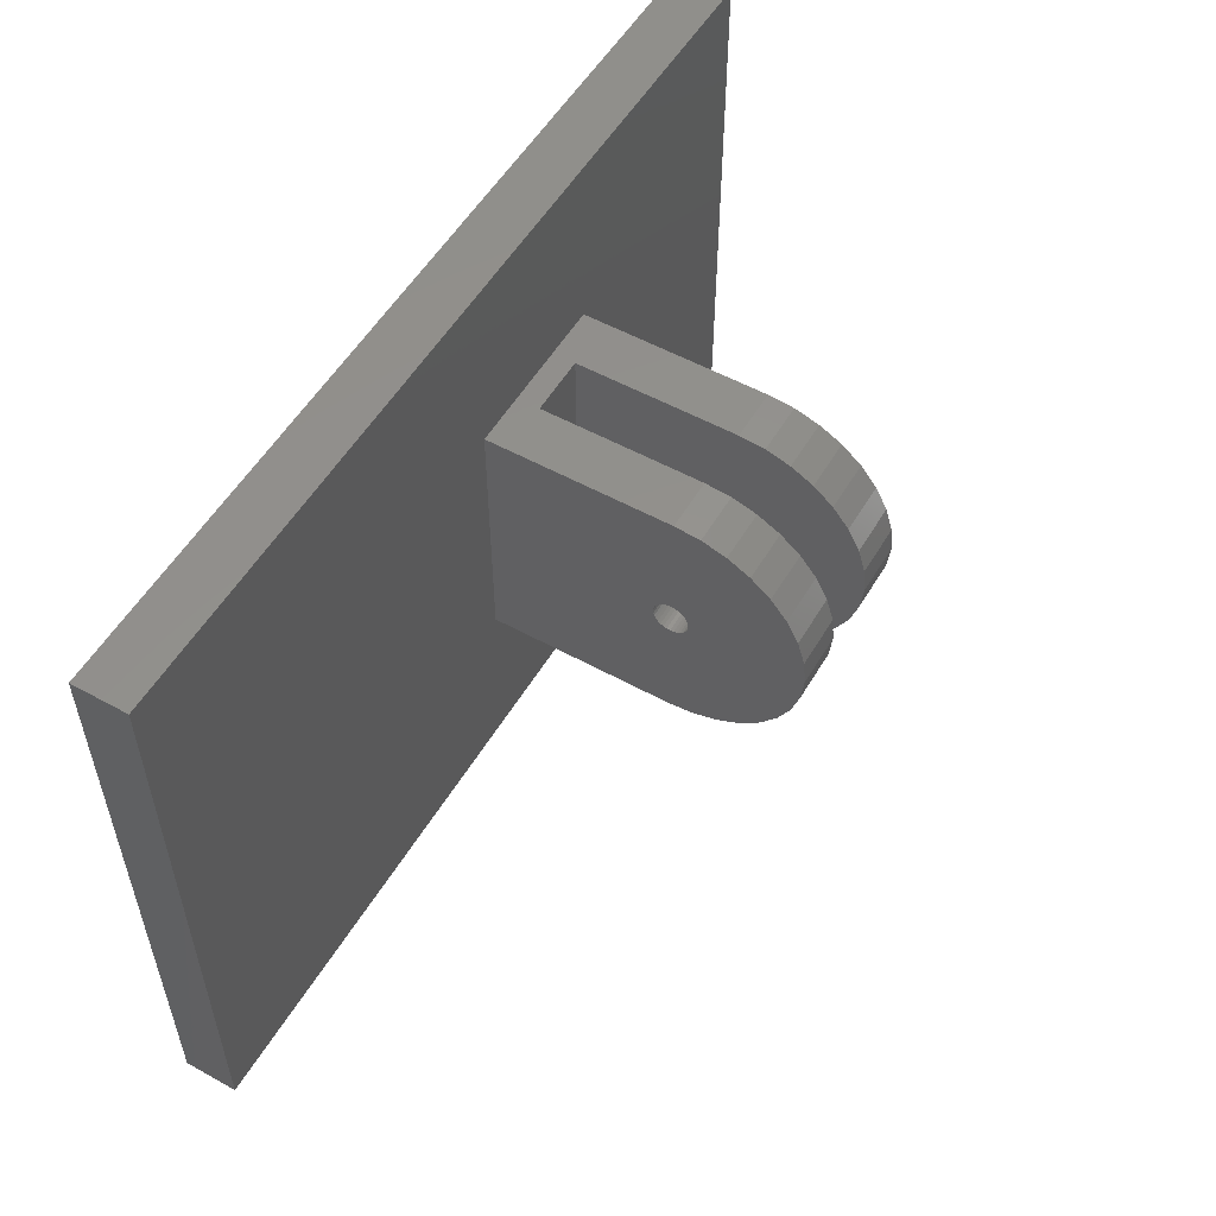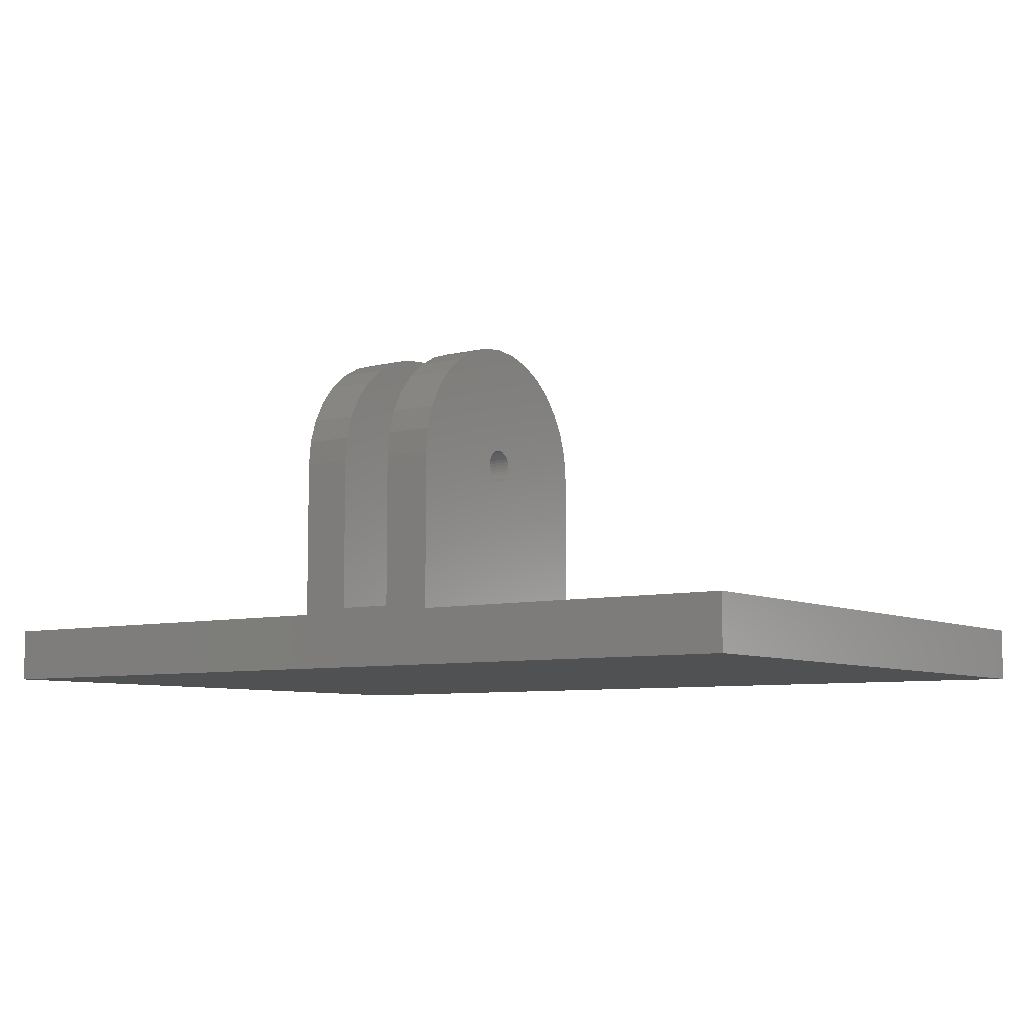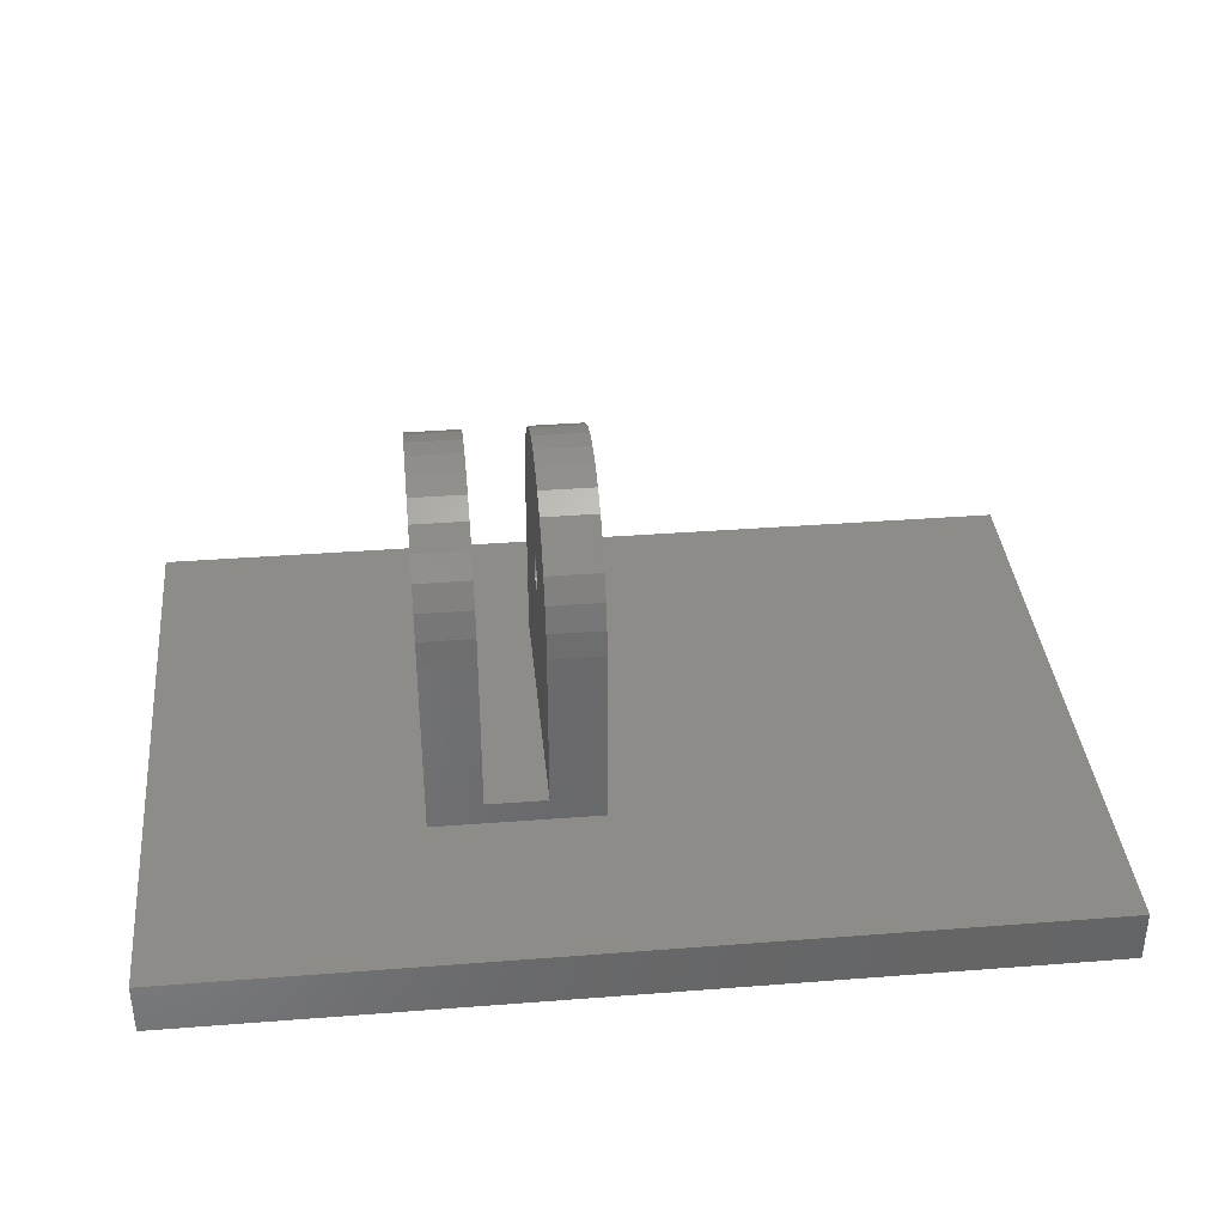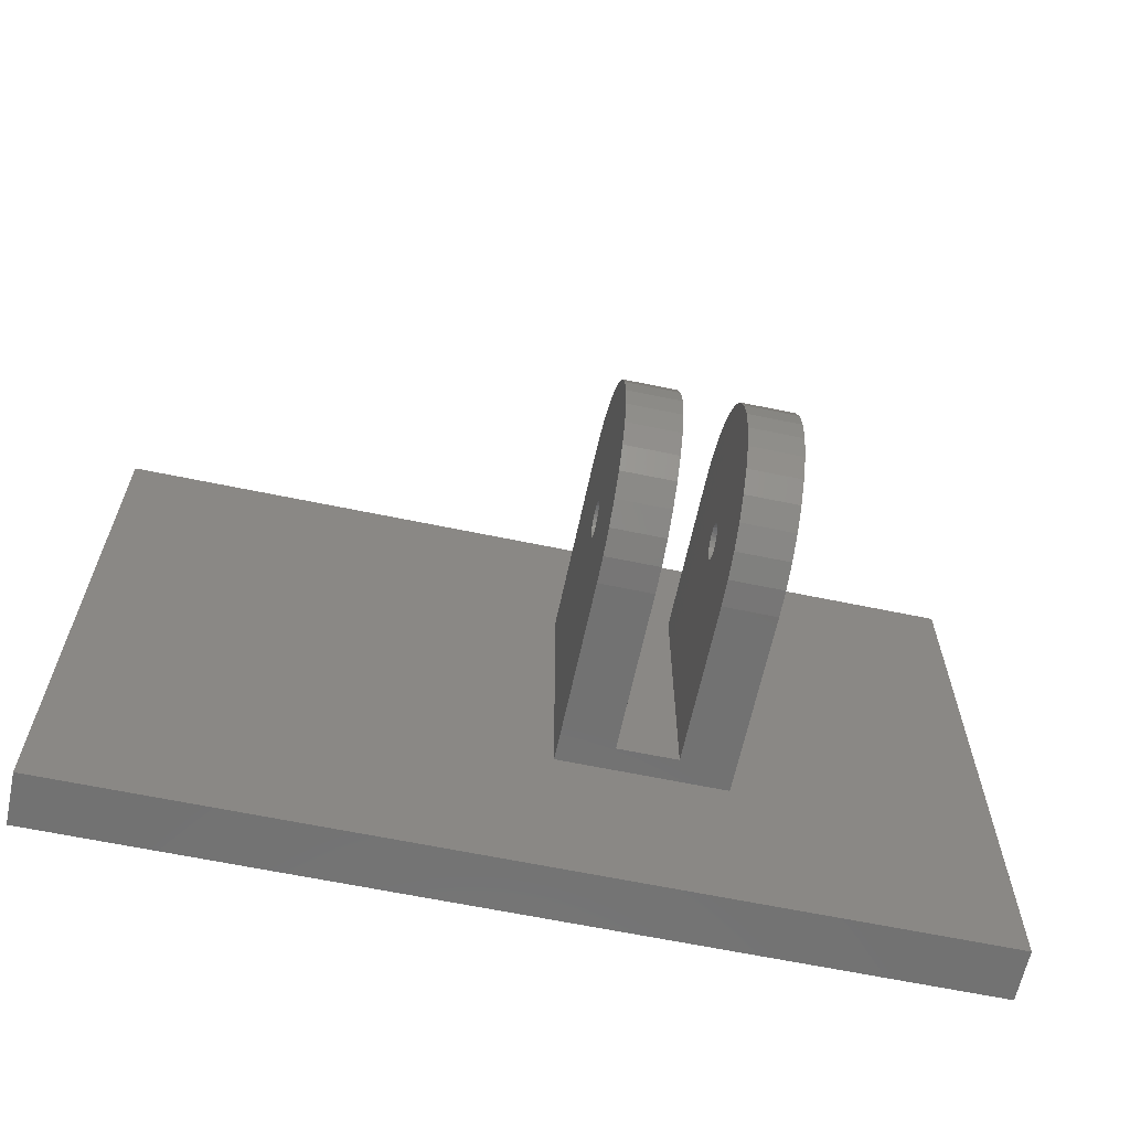
<metadata>
{"format":"stl","ext":"stl","renderer":"f3d","projection":"perspective","resolution":1024,"background":"white","views":[{"elev":54.3,"azim":120.3,"up":"+Z"},{"elev":-7.3,"azim":35.7,"up":"+Y"},{"elev":37.0,"azim":-5.7,"up":"+Y"},{"elev":-63.5,"azim":168.1,"up":"+Z"}]}
</metadata>
<code>
# stl→obj: 295 verts, 440 faces
v -14.6 -13.5 17.5
v 35.4 -13.5 17.5
v 35.4 -10.5 17.5
v -14.6 -10.5 17.5
v -14.6 -10.5 -17.5
v 35.4 -10.5 -17.5
v 35.4 -13.5 -17.5
v -14.6 -13.5 -17.5
v 8.882e-16 -10.5 7.5
v 3 -10.5 7.5
v 3 -9.2 7.5
v 3 5.63e-33 7.5
v 0 4.592e-16 7.5
v 1.256e-15 -1.776e-15 -7.5
v 3 -4.592e-16 -7.5
v 3 -9.2 -7.5
v 3 -10.5 -7.5
v -1.677e-16 -10.5 -7.5
v 2.174e-15 -8.579e-16 7.5
v 6.123e-17 -8.58e-16 1
v 3.553e-15 -0.1951 0.9808
v 3.553e-15 -0.3827 0.9239
v 3.553e-15 -0.5556 0.8315
v 3.553e-15 -0.7071 0.7071
v 3.553e-15 -0.8315 0.5556
v 3.553e-15 -0.9239 0.3827
v 3.553e-15 -0.9808 0.1951
v -3.031e-17 -10.5 -7.5
v 3.553e-15 -1 1.225e-16
v 3.553e-15 -0.9808 -0.1951
v -4.592e-16 -8.579e-16 -7.5
v 3.553e-15 -0.9239 -0.3827
v 3.553e-15 -0.8315 -0.5556
v 3.553e-15 -0.7071 -0.7071
v 3.553e-15 -0.5556 -0.8315
v 3.553e-15 -0.3827 -0.9239
v 3.553e-15 -0.1951 -0.9808
v 3.553e-15 -5.053e-16 -1
v -1.979e-16 -10.5 7.5
v 3 -1 0
v 3 -0.9808 0.1951
v 3 -0.9239 0.3827
v 3 -0.8315 0.5556
v 3 -0.7071 0.7071
v 3 -0.5556 0.8315
v 3 -0.3827 0.9239
v 3 -0.1951 0.9808
v 3 9.494e-16 1
v 3 -8.882e-16 7.5
v 3 -5.098e-20 -7.5
v 3 -0.1951 -0.9808
v 3 -0.3827 -0.9239
v 3 -0.5556 -0.8315
v 3 -0.7071 -0.7071
v 3 -0.8315 -0.5556
v 3 -0.9239 -0.3827
v 3 -0.9808 -0.1951
v 3 -8.882e-16 -1
v 3.553e-15 -1 0
v 3 1.049e-15 -1
v 0 -3.17e-15 -1
v 3.553e-15 6.123e-17 1
v 3 3.17e-15 1
v 3 -1 1.225e-16
v 3 0.1951 -0.9808
v 0 -1.838e-15 -1
v 3 -3.17e-15 -1
v 0 0.1951 -0.9808
v 3 0.3827 -0.9239
v 0 0.3827 -0.9239
v 3 0.5556 -0.8315
v 0 0.5556 -0.8315
v 3 0.7071 -0.7071
v 0 0.7071 -0.7071
v 3 0.8315 -0.5556
v 0 0.8315 -0.5556
v 3 0.9239 -0.3827
v 0 0.9239 -0.3827
v 3 0.9808 -0.1951
v 0 0.9808 -0.1951
v 3 1 -1.225e-16
v 0 1 0
v 3 0.9808 0.1951
v 3 1 0
v 0 0.9808 0.1951
v 3 0.9239 0.3827
v 0 0.9239 0.3827
v 3 0.8315 0.5556
v 0 0.8315 0.5556
v 3 0.7071 0.7071
v 0 0.7071 0.7071
v 3 0.5556 0.8315
v 0 0.5556 0.8315
v 3 0.3827 0.9239
v 0 0.3827 0.9239
v 3 0.1951 0.9808
v 0 0.1951 0.9808
v 0 3.17e-15 1
v 3 -6.472e-16 -7.5
v 0 -6.472e-16 -7.5
v 0 1.463 -7.356
v 3 1.463 -7.356
v 0 2.87 -6.929
v 3 2.87 -6.929
v 0 4.167 -6.236
v 3 4.167 -6.236
v 0 5.303 -5.303
v 3 5.303 -5.303
v 0 6.236 -4.167
v 3 6.236 -4.167
v 0 6.929 -2.87
v 3 6.929 -2.87
v 0 7.356 -1.463
v 3 7.356 -1.463
v 0 7.5 -1.745e-15
v 3 7.5 -1.745e-15
v 4.592e-16 -8.578e-16 7.5
v 2.712e-16 1.463 7.356
v 7.28e-17 2.87 6.929
v -1.284e-16 4.167 6.236
v -3.247e-16 5.303 5.303
v -5.086e-16 6.236 4.167
v -6.728e-16 6.929 2.87
v -8.112e-16 7.356 1.463
v 0 -1.715e-15 1
v -9.185e-16 7.5 8.578e-16
v -9.904e-16 7.356 -1.463
v 0 1 -1.225e-16
v -6.123e-17 -8.577e-16 -1
v -1.024e-15 6.929 -2.87
v -1.019e-15 6.236 -4.167
v -9.742e-16 5.303 -5.303
v -8.921e-16 4.167 -6.236
v -7.758e-16 2.87 -6.929
v -6.296e-16 1.463 -7.356
v -4.592e-16 9.185e-16 -7.5
v 3 7.5 0
v 0 7.5 0
v 0 7.356 1.463
v 3 7.356 1.463
v 0 6.929 2.87
v 3 6.929 2.87
v 0 6.236 4.167
v 3 6.236 4.167
v 0 5.303 5.303
v 3 5.303 5.303
v 0 4.167 6.236
v 3 4.167 6.236
v 0 2.87 6.929
v 3 2.87 6.929
v 0 1.463 7.356
v 3 1.463 7.356
v 0 6.472e-16 7.5
v 3 6.472e-16 7.5
v 3 -8.882e-16 -7.5
v 3 7.5 -9.185e-16
v 3 -8.882e-16 1
v 3 4.592e-16 7.5
v 9.4 -0.9808 -0.1951
v 6.4 -1 0
v 9.4 -1 0
v 6.4 -0.9808 -0.1951
v 9.4 -0.9239 -0.3827
v 6.4 -0.9239 -0.3827
v 9.4 -0.8315 -0.5556
v 6.4 -0.8315 -0.5556
v 9.4 -0.7071 -0.7071
v 6.4 -0.7071 -0.7071
v 9.4 -0.5556 -0.8315
v 6.4 -0.5556 -0.8315
v 9.4 -0.3827 -0.9239
v 6.4 -0.3827 -0.9239
v 9.4 -0.1951 -0.9808
v 6.4 -0.1951 -0.9808
v 9.4 1.049e-15 -1
v 6.4 -1.838e-15 -1
v 9.4 -0.1951 0.9808
v 6.4 6.123e-17 1
v 9.4 1.838e-15 1
v 6.4 -0.1951 0.9808
v 9.4 -0.3827 0.9239
v 6.4 -0.3827 0.9239
v 9.4 -0.5556 0.8315
v 6.4 -0.5556 0.8315
v 9.4 -0.7071 0.7071
v 6.4 -0.7071 0.7071
v 9.4 -0.8315 0.5556
v 6.4 -0.8315 0.5556
v 9.4 -0.9239 0.3827
v 6.4 -0.9239 0.3827
v 9.4 -0.9808 0.1951
v 6.4 -0.9808 0.1951
v 9.4 -1 1.225e-16
v 9.4 0.1951 -0.9808
v 6.4 -6.123e-17 -1
v 9.4 -1.838e-15 -1
v 6.4 0.1951 -0.9808
v 9.4 0.3827 -0.9239
v 6.4 0.3827 -0.9239
v 9.4 0.5556 -0.8315
v 6.4 0.5556 -0.8315
v 9.4 0.7071 -0.7071
v 6.4 0.7071 -0.7071
v 9.4 0.8315 -0.5556
v 6.4 0.8315 -0.5556
v 9.4 0.9239 -0.3827
v 6.4 0.9239 -0.3827
v 9.4 0.9808 -0.1951
v 6.4 0.9808 -0.1951
v 9.4 1 -1.225e-16
v 6.4 1 0
v 9.4 0.9808 0.1951
v 9.4 1 0
v 6.4 0.9808 0.1951
v 9.4 0.9239 0.3827
v 6.4 0.9239 0.3827
v 9.4 0.8315 0.5556
v 6.4 0.8315 0.5556
v 9.4 0.7071 0.7071
v 6.4 0.7071 0.7071
v 9.4 0.5556 0.8315
v 6.4 0.5556 0.8315
v 9.4 0.3827 0.9239
v 6.4 0.3827 0.9239
v 9.4 0.1951 0.9808
v 6.4 0.1951 0.9808
v 9.4 9.494e-16 1
v 6.4 1.838e-15 1
v 9.4 -6.472e-16 -7.5
v 6.4 -6.472e-16 -7.5
v 6.4 1.463 -7.356
v 9.4 1.463 -7.356
v 6.4 2.87 -6.929
v 9.4 2.87 -6.929
v 6.4 4.167 -6.236
v 9.4 4.167 -6.236
v 6.4 5.303 -5.303
v 9.4 5.303 -5.303
v 6.4 6.236 -4.167
v 9.4 6.236 -4.167
v 6.4 6.929 -2.87
v 9.4 6.929 -2.87
v 6.4 7.356 -1.463
v 9.4 7.356 -1.463
v 6.4 7.5 -1.745e-15
v 9.4 7.5 -1.745e-15
v 6.4 -9.622e-16 7.5
v 6.4 1.463 7.356
v 6.4 2.87 6.929
v 6.4 4.167 6.236
v 6.4 5.303 5.303
v 6.4 6.236 4.167
v 6.4 6.929 2.87
v 6.4 7.356 1.463
v 6.4 7.5 4.659e-16
v 6.4 1 -1.225e-16
v 6.4 -9.621e-16 -1
v 6.4 8.141e-16 -7.5
v 9.4 7.5 0
v 6.4 7.5 0
v 9.4 7.356 1.463
v 9.4 6.929 2.87
v 9.4 6.236 4.167
v 9.4 5.303 5.303
v 9.4 4.167 6.236
v 9.4 2.87 6.929
v 9.4 1.463 7.356
v 6.4 6.472e-16 7.5
v 9.4 6.472e-16 7.5
v 9.4 -8.882e-16 -7.5
v 9.4 7.5 -9.185e-16
v 9.4 -8.882e-16 1
v 9.4 4.592e-16 7.5
v 3 -12.2 7.5
v 6.4 -12.2 7.5
v 6.4 -10.5 7.5
v 6.4 -9.2 7.5
v 6.4 -9.2 -7.5
v 6.4 -10.5 -7.5
v 6.4 -12.2 -7.5
v 3 -12.2 -7.5
v 9.4 -10.5 7.5
v 9.4 5.63e-33 7.5
v 6.4 4.592e-16 7.5
v 6.4 -7.837e-16 -7.5
v 9.4 -4.592e-16 -7.5
v 9.4 -10.5 -7.5
v 6.4 1.347e-16 7.5
v 6.4 -9.624e-16 1
v 6.4 -1 1.225e-16
v 6.4 -9.623e-16 -7.5
v 6.4 -5.053e-16 -1
v 9.4 -8.882e-16 7.5
v 9.4 -5.098e-20 -7.5
v 9.4 -8.882e-16 -1
f 1 2 3
f 1 3 4
f 5 6 7
f 5 7 8
f 4 5 8
f 4 8 1
f 1 8 7
f 1 7 2
f 2 7 6
f 2 6 3
f 3 6 5
f 3 5 4
f 9 10 11
f 9 11 12
f 9 12 13
f 14 15 16
f 14 16 17
f 14 17 18
f 19 20 21
f 19 21 22
f 19 22 23
f 19 23 24
f 19 24 25
f 19 25 26
f 19 26 27
f 19 27 28
f 19 28 9
f 27 29 28
f 29 30 28
f 28 30 31
f 30 32 31
f 31 32 33
f 31 33 34
f 31 34 35
f 31 35 36
f 31 36 37
f 31 37 38
f 39 28 17
f 39 17 10
f 11 16 40
f 11 40 41
f 11 41 42
f 11 42 43
f 11 43 44
f 11 44 45
f 11 45 46
f 11 46 47
f 11 47 48
f 11 48 49
f 16 50 51
f 16 51 52
f 16 52 53
f 16 53 54
f 16 54 55
f 16 55 56
f 16 56 57
f 16 57 40
f 51 50 58
f 57 59 40
f 57 30 59
f 56 30 57
f 56 32 30
f 55 32 56
f 55 33 32
f 54 33 55
f 54 34 33
f 53 34 54
f 53 35 34
f 52 35 53
f 52 36 35
f 51 36 52
f 51 37 36
f 60 37 51
f 60 61 37
f 47 62 63
f 47 21 62
f 46 21 47
f 46 22 21
f 45 22 46
f 45 23 22
f 44 23 45
f 44 24 23
f 43 24 44
f 43 25 24
f 42 25 43
f 42 26 25
f 41 26 42
f 41 27 26
f 64 27 41
f 64 59 27
f 65 66 67
f 65 68 66
f 69 68 65
f 69 70 68
f 71 70 69
f 71 72 70
f 73 72 71
f 73 74 72
f 75 74 73
f 75 76 74
f 77 76 75
f 77 78 76
f 79 78 77
f 79 80 78
f 81 80 79
f 81 82 80
f 83 82 84
f 83 85 82
f 86 85 83
f 86 87 85
f 88 87 86
f 88 89 87
f 90 89 88
f 90 91 89
f 92 91 90
f 92 93 91
f 94 93 92
f 94 95 93
f 96 95 94
f 96 97 95
f 48 97 96
f 48 98 97
f 99 100 101
f 99 101 102
f 102 101 103
f 102 103 104
f 104 103 105
f 104 105 106
f 106 105 107
f 106 107 108
f 108 107 109
f 108 109 110
f 110 109 111
f 110 111 112
f 112 111 113
f 112 113 114
f 114 113 115
f 114 115 116
f 117 118 119
f 117 119 120
f 117 120 121
f 117 121 122
f 117 122 123
f 117 123 124
f 117 124 125
f 124 126 85
f 124 85 87
f 124 87 89
f 124 89 91
f 124 91 93
f 124 93 95
f 124 95 97
f 124 97 125
f 126 127 68
f 126 68 70
f 126 70 72
f 126 72 74
f 126 74 76
f 126 76 78
f 126 78 80
f 126 80 128
f 126 128 85
f 129 68 127
f 129 127 130
f 129 130 131
f 129 131 132
f 129 132 133
f 129 133 134
f 129 134 135
f 129 135 136
f 137 138 139
f 137 139 140
f 140 139 141
f 140 141 142
f 142 141 143
f 142 143 144
f 144 143 145
f 144 145 146
f 146 145 147
f 146 147 148
f 148 147 149
f 148 149 150
f 150 149 151
f 150 151 152
f 152 151 153
f 152 153 154
f 155 102 104
f 155 104 106
f 155 106 108
f 155 108 110
f 155 110 112
f 155 112 114
f 155 114 60
f 114 156 79
f 114 79 77
f 114 77 75
f 114 75 73
f 114 73 71
f 114 71 69
f 114 69 65
f 114 65 60
f 156 140 96
f 156 96 94
f 156 94 92
f 156 92 90
f 156 90 88
f 156 88 86
f 156 86 83
f 156 83 84
f 156 84 79
f 157 96 140
f 157 140 142
f 157 142 144
f 157 144 146
f 157 146 148
f 157 148 150
f 157 150 152
f 157 152 158
f 159 160 161
f 159 162 160
f 163 162 159
f 163 164 162
f 165 164 163
f 165 166 164
f 167 166 165
f 167 168 166
f 169 168 167
f 169 170 168
f 171 170 169
f 171 172 170
f 173 172 171
f 173 174 172
f 175 174 173
f 175 176 174
f 177 178 179
f 177 180 178
f 181 180 177
f 181 182 180
f 183 182 181
f 183 184 182
f 185 184 183
f 185 186 184
f 187 186 185
f 187 188 186
f 189 188 187
f 189 190 188
f 191 190 189
f 191 192 190
f 193 192 191
f 193 160 192
f 194 195 196
f 194 197 195
f 198 197 194
f 198 199 197
f 200 199 198
f 200 201 199
f 202 201 200
f 202 203 201
f 204 203 202
f 204 205 203
f 206 205 204
f 206 207 205
f 208 207 206
f 208 209 207
f 210 209 208
f 210 211 209
f 212 211 213
f 212 214 211
f 215 214 212
f 215 216 214
f 217 216 215
f 217 218 216
f 219 218 217
f 219 220 218
f 221 220 219
f 221 222 220
f 223 222 221
f 223 224 222
f 225 224 223
f 225 226 224
f 227 226 225
f 227 228 226
f 229 230 231
f 229 231 232
f 232 231 233
f 232 233 234
f 234 233 235
f 234 235 236
f 236 235 237
f 236 237 238
f 238 237 239
f 238 239 240
f 240 239 241
f 240 241 242
f 242 241 243
f 242 243 244
f 244 243 245
f 244 245 246
f 247 248 249
f 247 249 250
f 247 250 251
f 247 251 252
f 247 252 253
f 247 253 254
f 247 254 178
f 254 255 214
f 254 214 216
f 254 216 218
f 254 218 220
f 254 220 222
f 254 222 224
f 254 224 226
f 254 226 178
f 255 243 197
f 255 197 199
f 255 199 201
f 255 201 203
f 255 203 205
f 255 205 207
f 255 207 209
f 255 209 256
f 255 256 214
f 257 197 243
f 257 243 241
f 257 241 239
f 257 239 237
f 257 237 235
f 257 235 233
f 257 233 231
f 257 231 258
f 259 260 254
f 259 254 261
f 261 254 253
f 261 253 262
f 262 253 252
f 262 252 263
f 263 252 251
f 263 251 264
f 264 251 250
f 264 250 265
f 265 250 249
f 265 249 266
f 266 249 248
f 266 248 267
f 267 248 268
f 267 268 269
f 270 232 234
f 270 234 236
f 270 236 238
f 270 238 240
f 270 240 242
f 270 242 244
f 270 244 175
f 244 271 208
f 244 208 206
f 244 206 204
f 244 204 202
f 244 202 200
f 244 200 198
f 244 198 194
f 244 194 175
f 271 261 225
f 271 225 223
f 271 223 221
f 271 221 219
f 271 219 217
f 271 217 215
f 271 215 212
f 271 212 213
f 271 213 208
f 272 225 261
f 272 261 262
f 272 262 263
f 272 263 264
f 272 264 265
f 272 265 266
f 272 266 267
f 272 267 273
f 10 274 275
f 10 275 276
f 10 276 277
f 10 277 11
f 16 278 279
f 16 279 280
f 16 280 281
f 16 17 281
f 274 10 17
f 274 17 281
f 274 281 280
f 274 280 275
f 275 280 279
f 275 279 276
f 277 278 16
f 277 16 11
f 277 276 282
f 277 282 283
f 277 283 284
f 285 286 287
f 285 287 279
f 285 279 278
f 288 289 180
f 288 180 182
f 288 182 184
f 288 184 186
f 288 186 188
f 288 188 190
f 288 190 192
f 288 192 278
f 288 278 277
f 192 290 278
f 290 162 278
f 278 162 291
f 162 164 291
f 291 164 166
f 291 166 168
f 291 168 170
f 291 170 172
f 291 172 174
f 291 174 292
f 276 279 287
f 276 287 282
f 282 287 161
f 282 161 191
f 282 191 189
f 282 189 187
f 282 187 185
f 282 185 183
f 282 183 181
f 282 181 177
f 282 177 227
f 282 227 293
f 287 294 173
f 287 173 171
f 287 171 169
f 287 169 167
f 287 167 165
f 287 165 163
f 287 163 159
f 287 159 161
f 173 294 295

</code>
